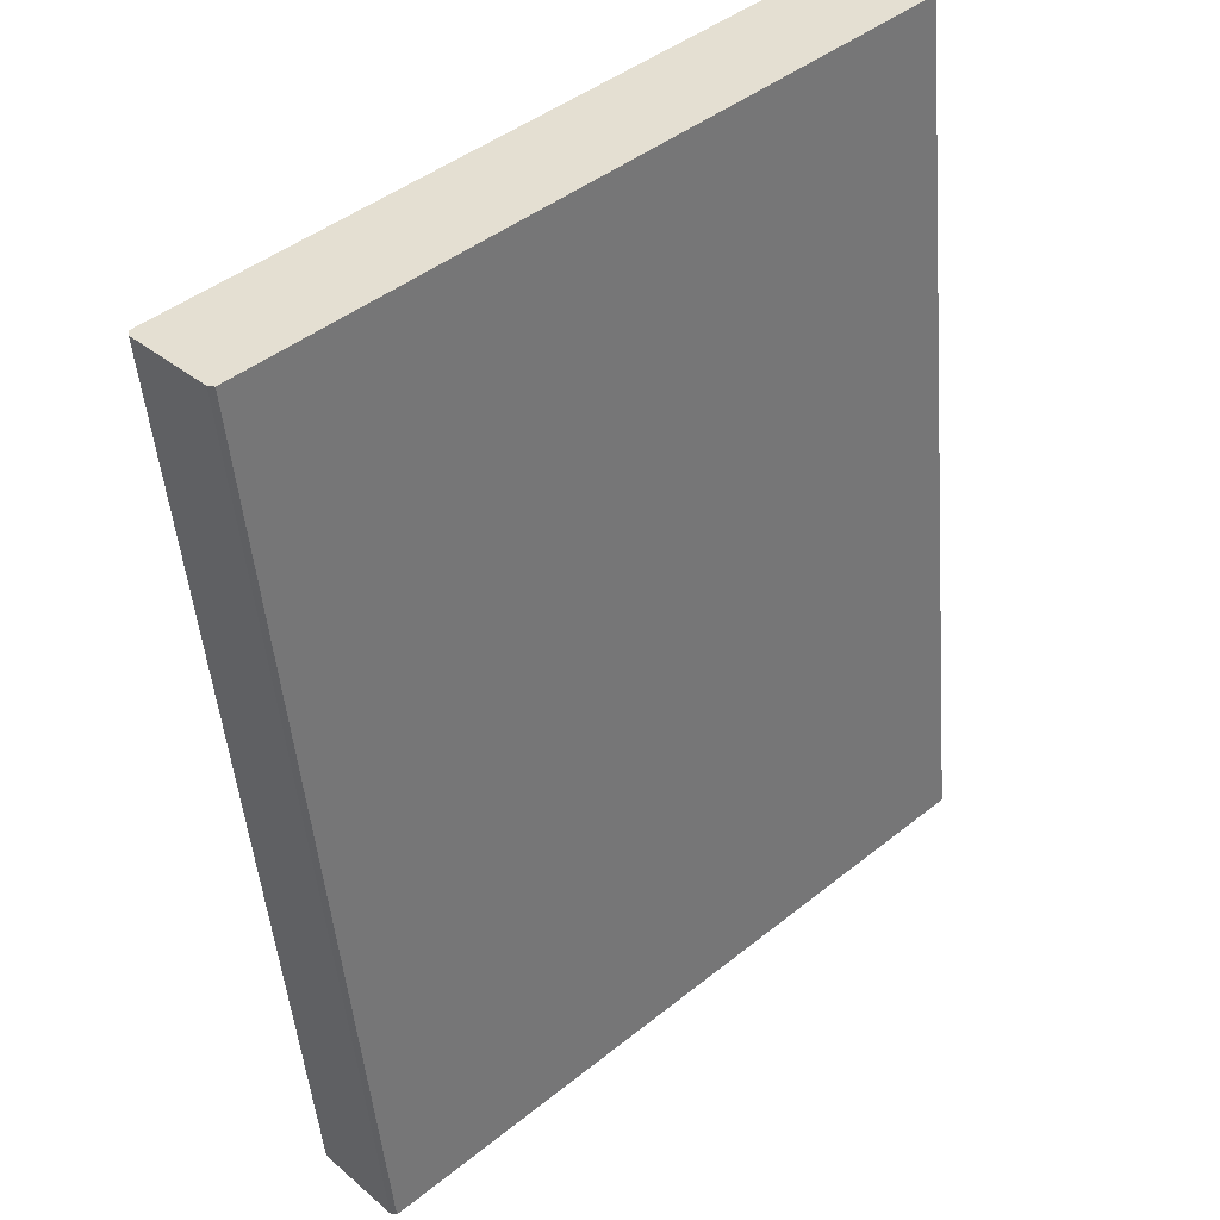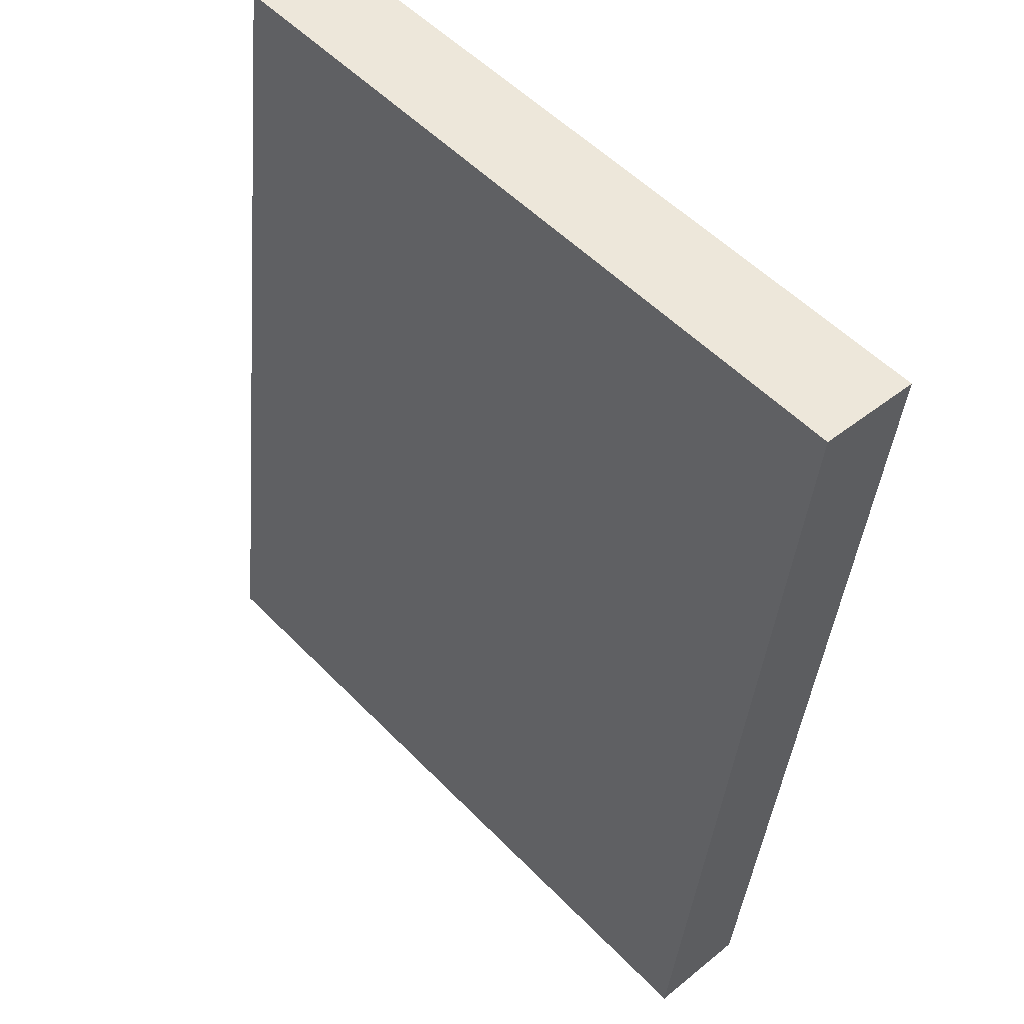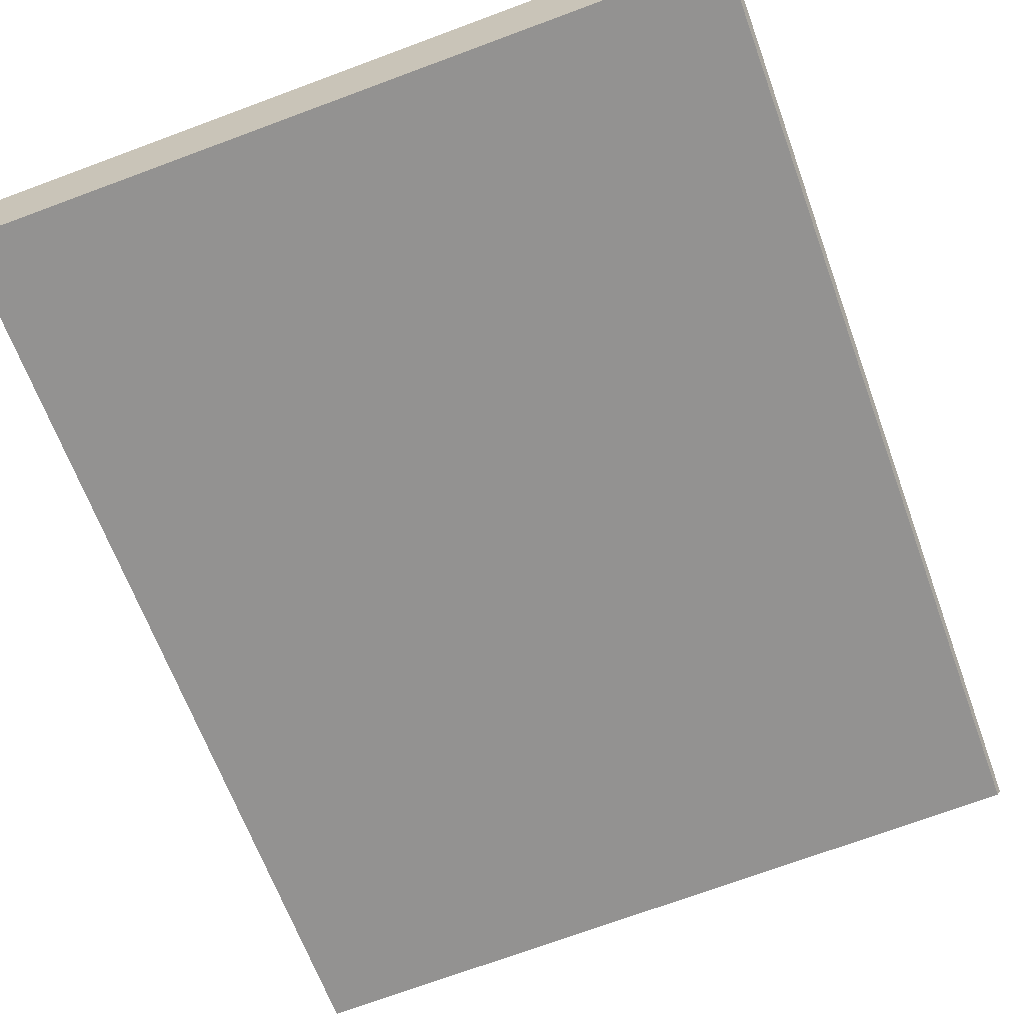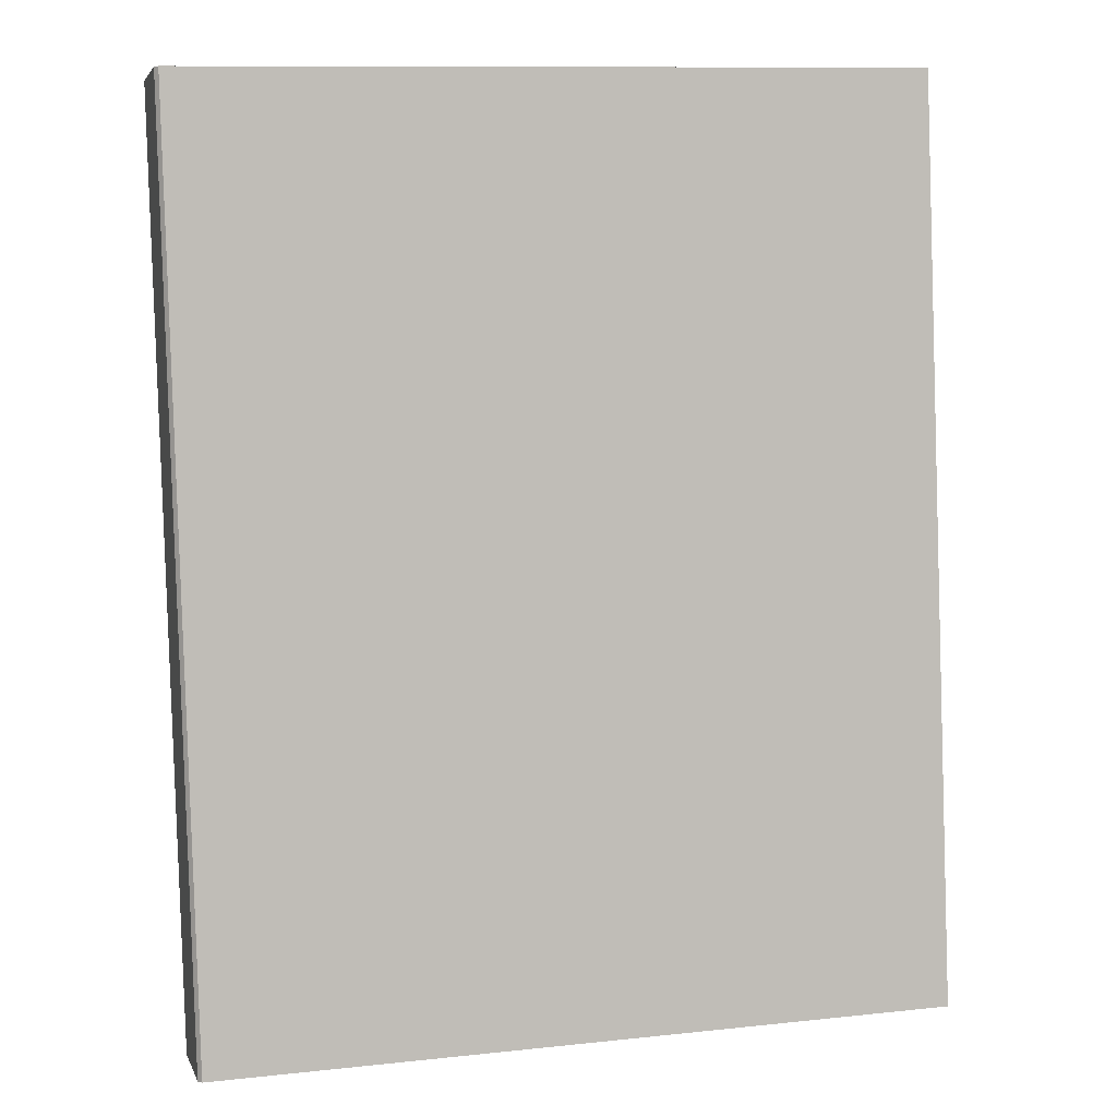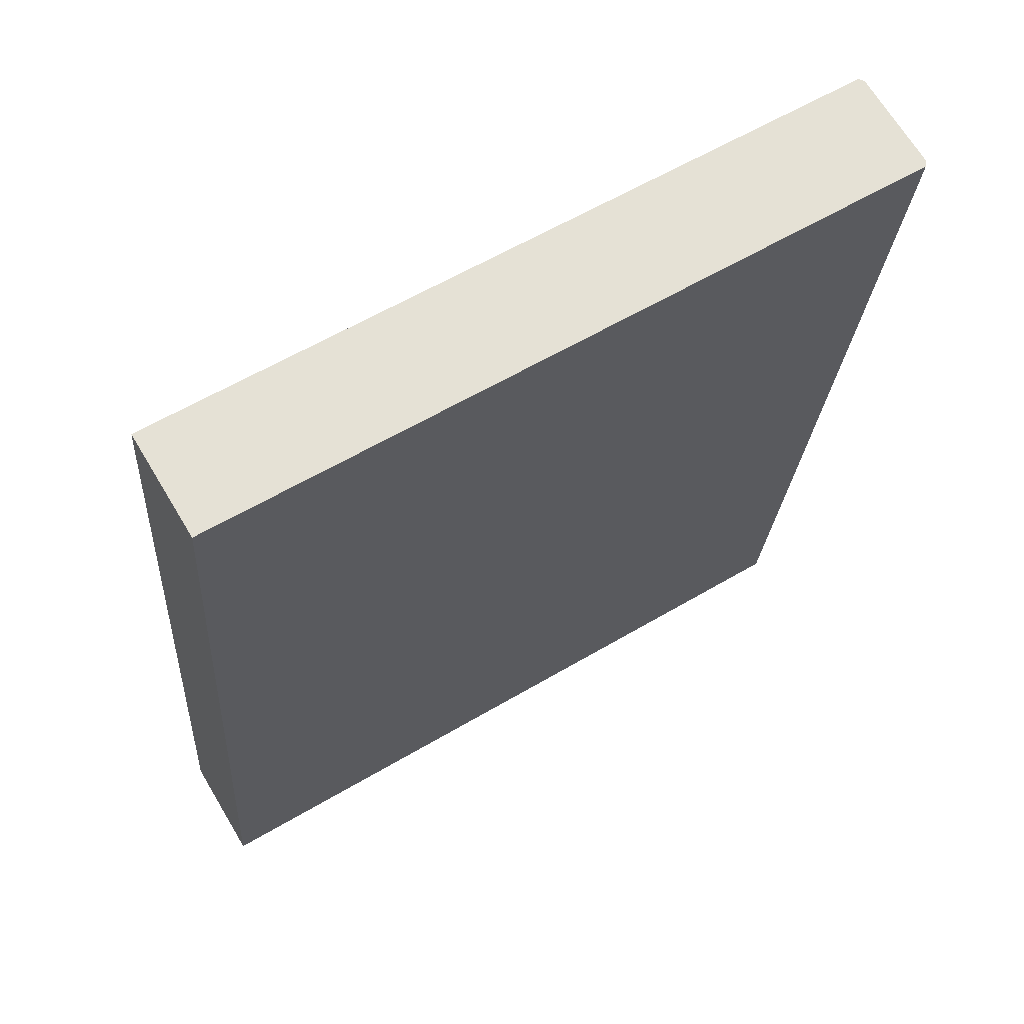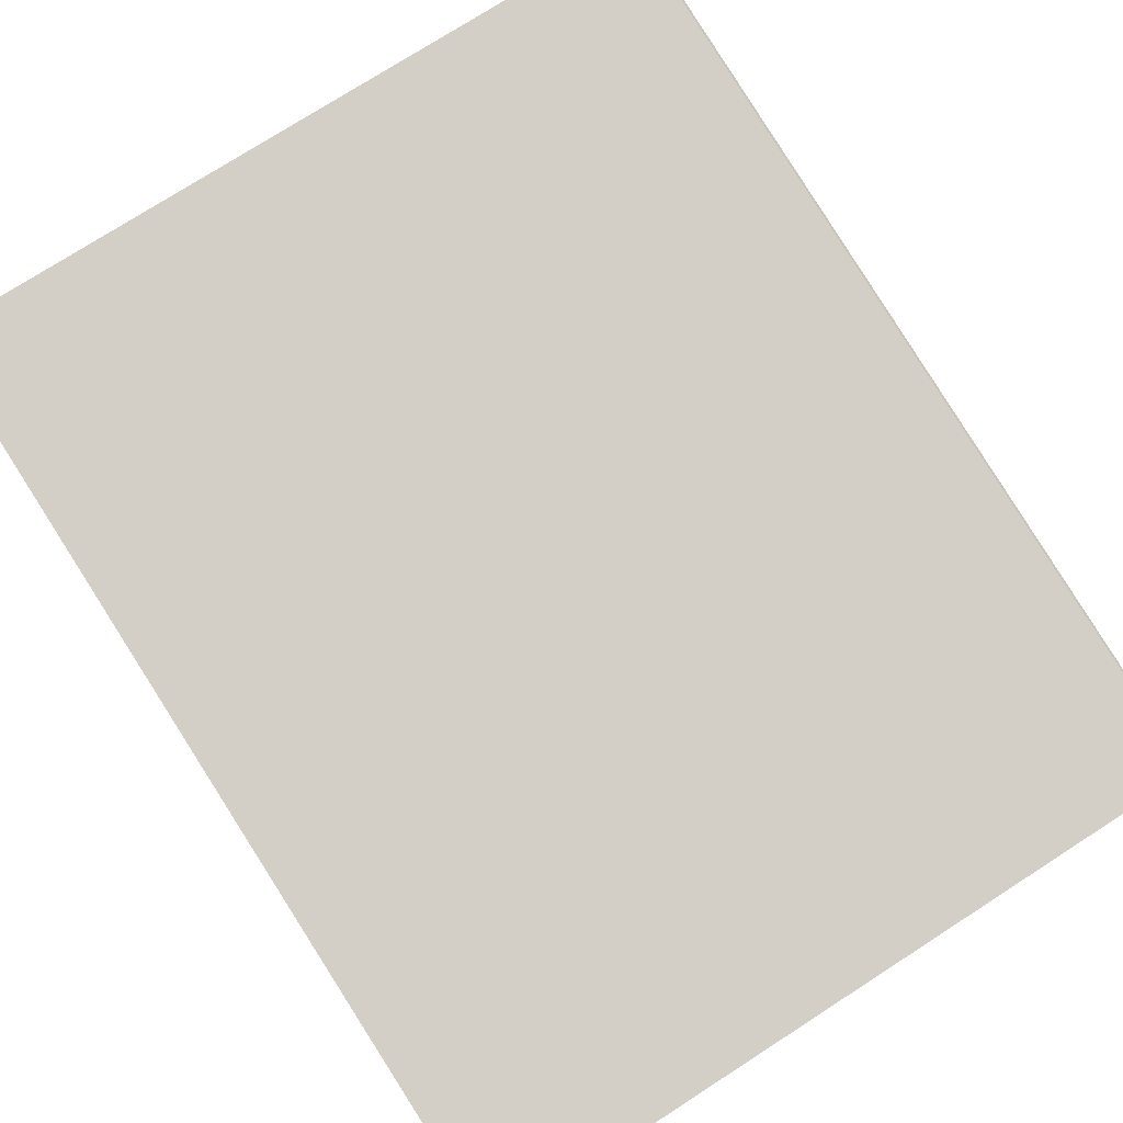
<metadata>
{"format":"obj","ext":"obj","renderer":"f3d","projection":"perspective","resolution":1024,"background":"white","views":[{"elev":45.0,"azim":137.3,"up":"+Y"},{"elev":53.9,"azim":-132.9,"up":"+Y"},{"elev":-73.0,"azim":20.2,"up":"+Z"},{"elev":11.0,"azim":165.2,"up":"+Y"},{"elev":59.7,"azim":-31.3,"up":"+Y"},{"elev":76.0,"azim":-32.7,"up":"+Z"}]}
</metadata>
<code>
o mesh_00049
v -2.35 0.9366 4.091
v -2.178 0.9366 4.091
v -2.178 1.15 4.118
v -2.35 1.15 4.118
v -2.178 0.9335 4.116
v -2.35 0.9335 4.116
v -2.35 1.147 4.143
v -2.178 1.147 4.143
v -2.177 0.9365 4.092
v -2.178 0.9366 4.091
v -2.35 0.9366 4.091
v -2.35 0.9365 4.092
v -2.35 0.9336 4.114
v -2.177 0.9336 4.114
v -2.35 0.9335 4.116
v -2.178 0.9335 4.116
v -2.35 0.9335 4.116
v -2.35 0.9336 4.114
v -2.35 1.147 4.141
v -2.35 1.147 4.143
v -2.35 0.9365 4.092
v -2.35 1.15 4.119
v -2.35 0.9366 4.091
v -2.35 1.15 4.118
v -2.178 0.9366 4.091
v -2.177 0.9365 4.092
v -2.177 1.15 4.119
v -2.178 1.15 4.118
v -2.177 0.9365 4.092
v -2.177 0.9336 4.114
v -2.177 1.147 4.141
v -2.177 1.15 4.119
v -2.177 0.9336 4.114
v -2.178 0.9335 4.116
v -2.178 1.147 4.143
v -2.177 1.147 4.141
v -2.35 1.147 4.143
v -2.35 1.147 4.141
v -2.177 1.147 4.141
v -2.178 1.147 4.143
v -2.35 1.15 4.119
v -2.177 1.15 4.119
v -2.35 1.15 4.118
v -2.178 1.15 4.118
f 1 2 3
f 1 3 4
f 5 6 7
f 5 7 8
f 9 10 11
f 9 11 12
f 12 13 14
f 12 14 9
f 13 15 16
f 13 16 14
f 17 18 19
f 17 19 20
f 18 21 22
f 18 22 19
f 21 23 24
f 21 24 22
f 25 26 27
f 25 27 28
f 29 30 31
f 29 31 32
f 33 34 35
f 33 35 36
f 37 38 39
f 37 39 40
f 38 41 42
f 38 42 39
f 41 43 44
f 41 44 42

</code>
